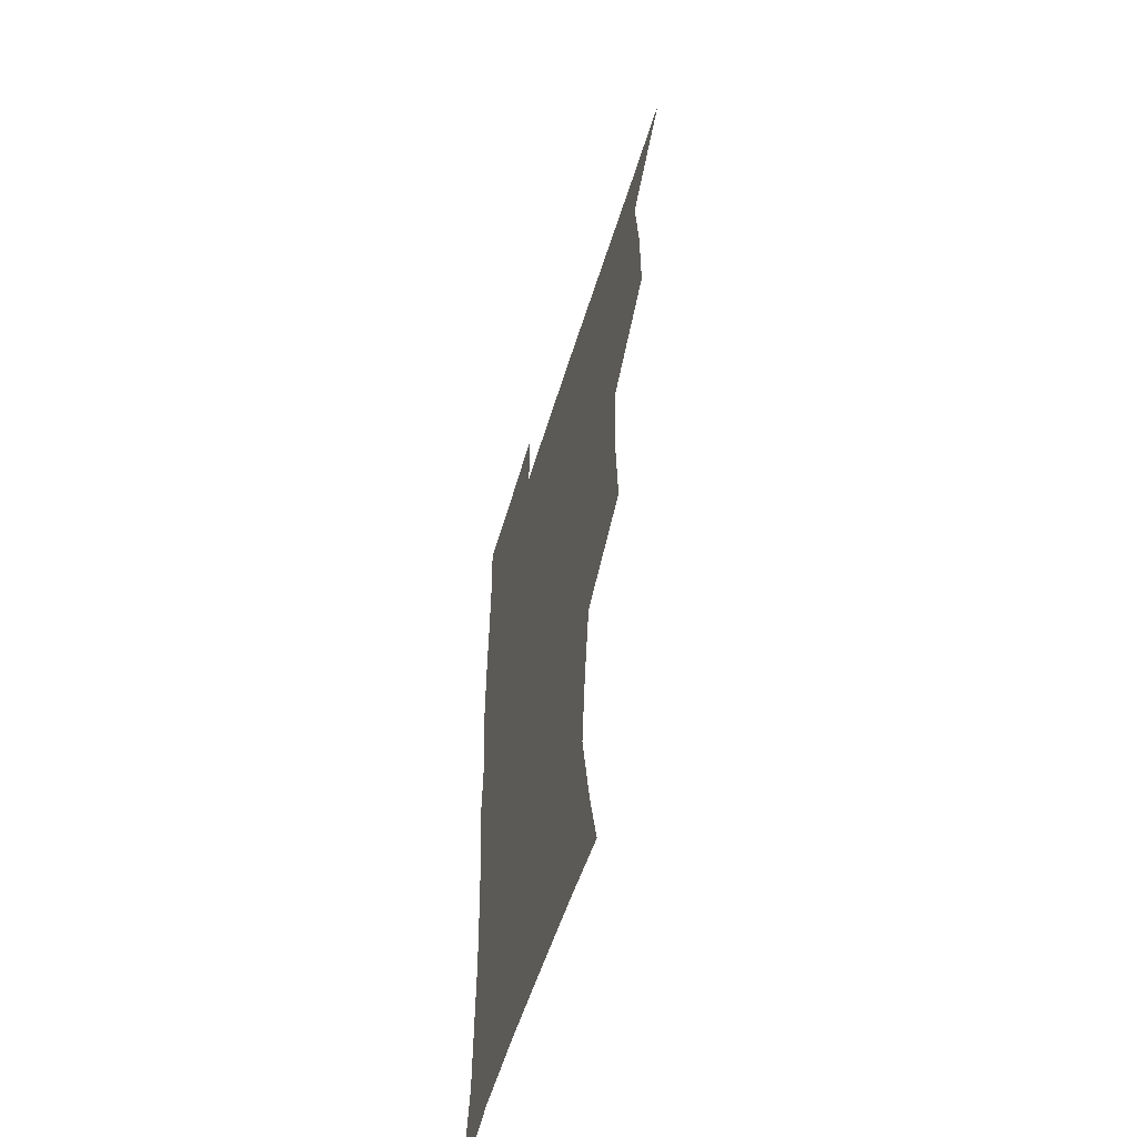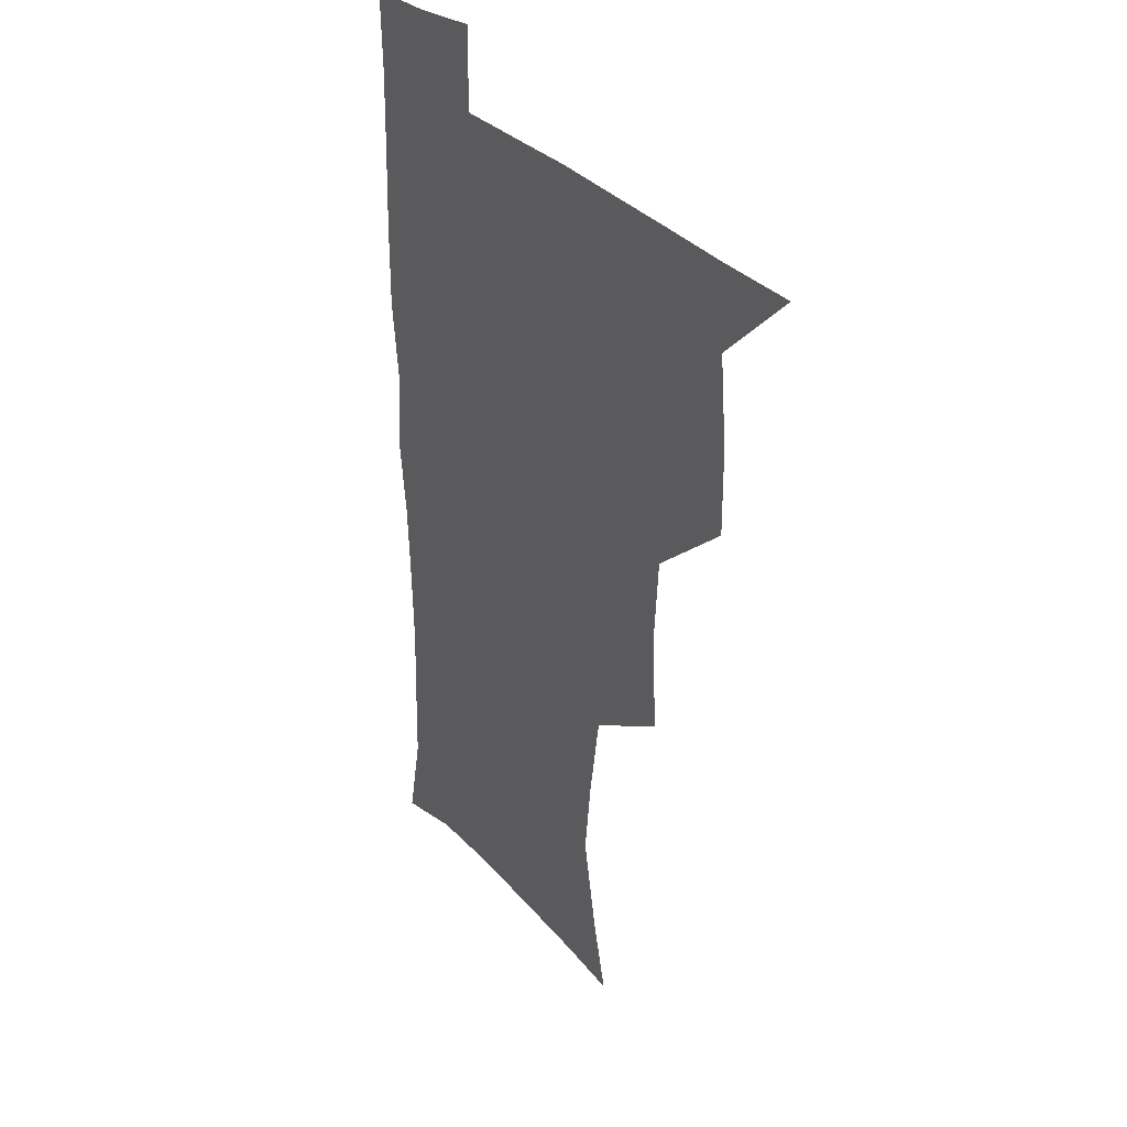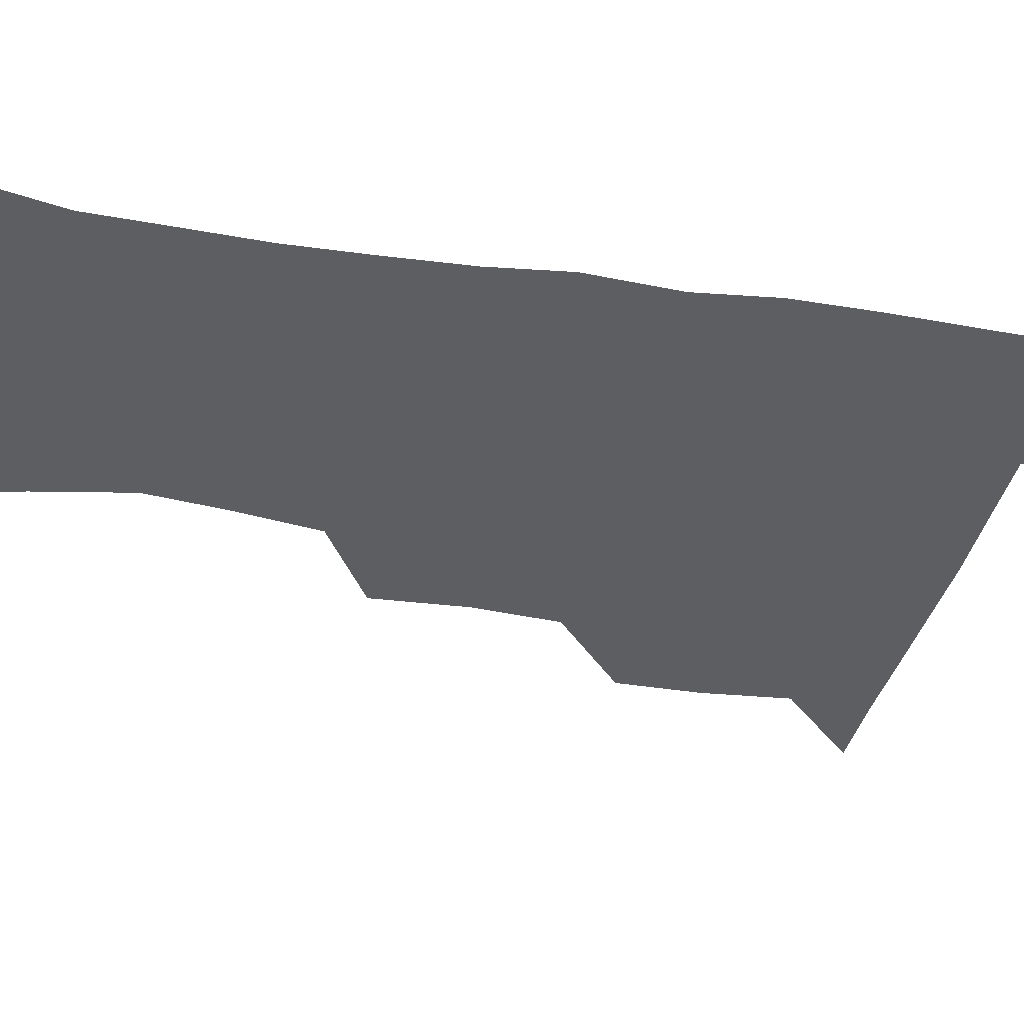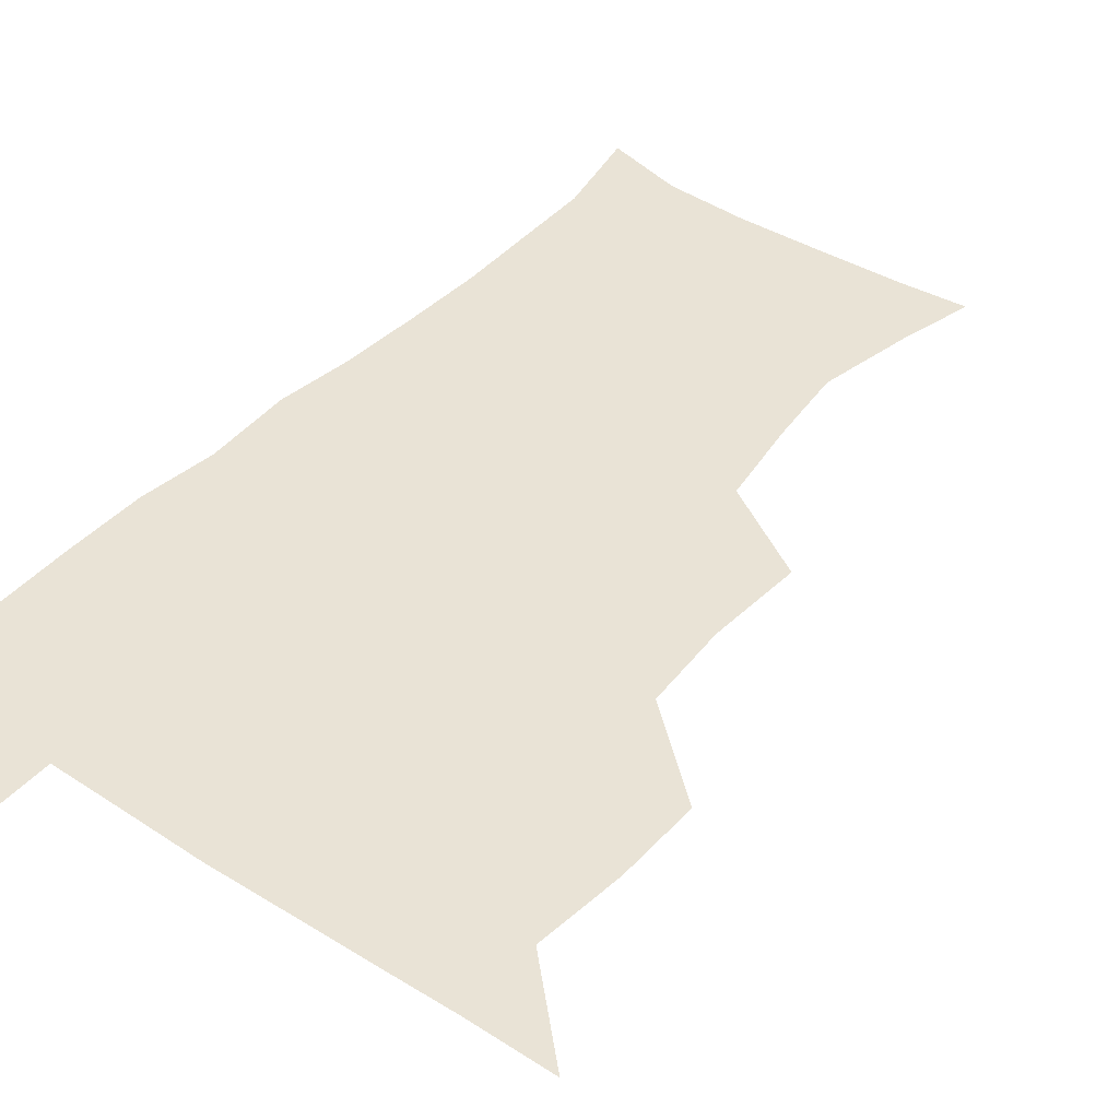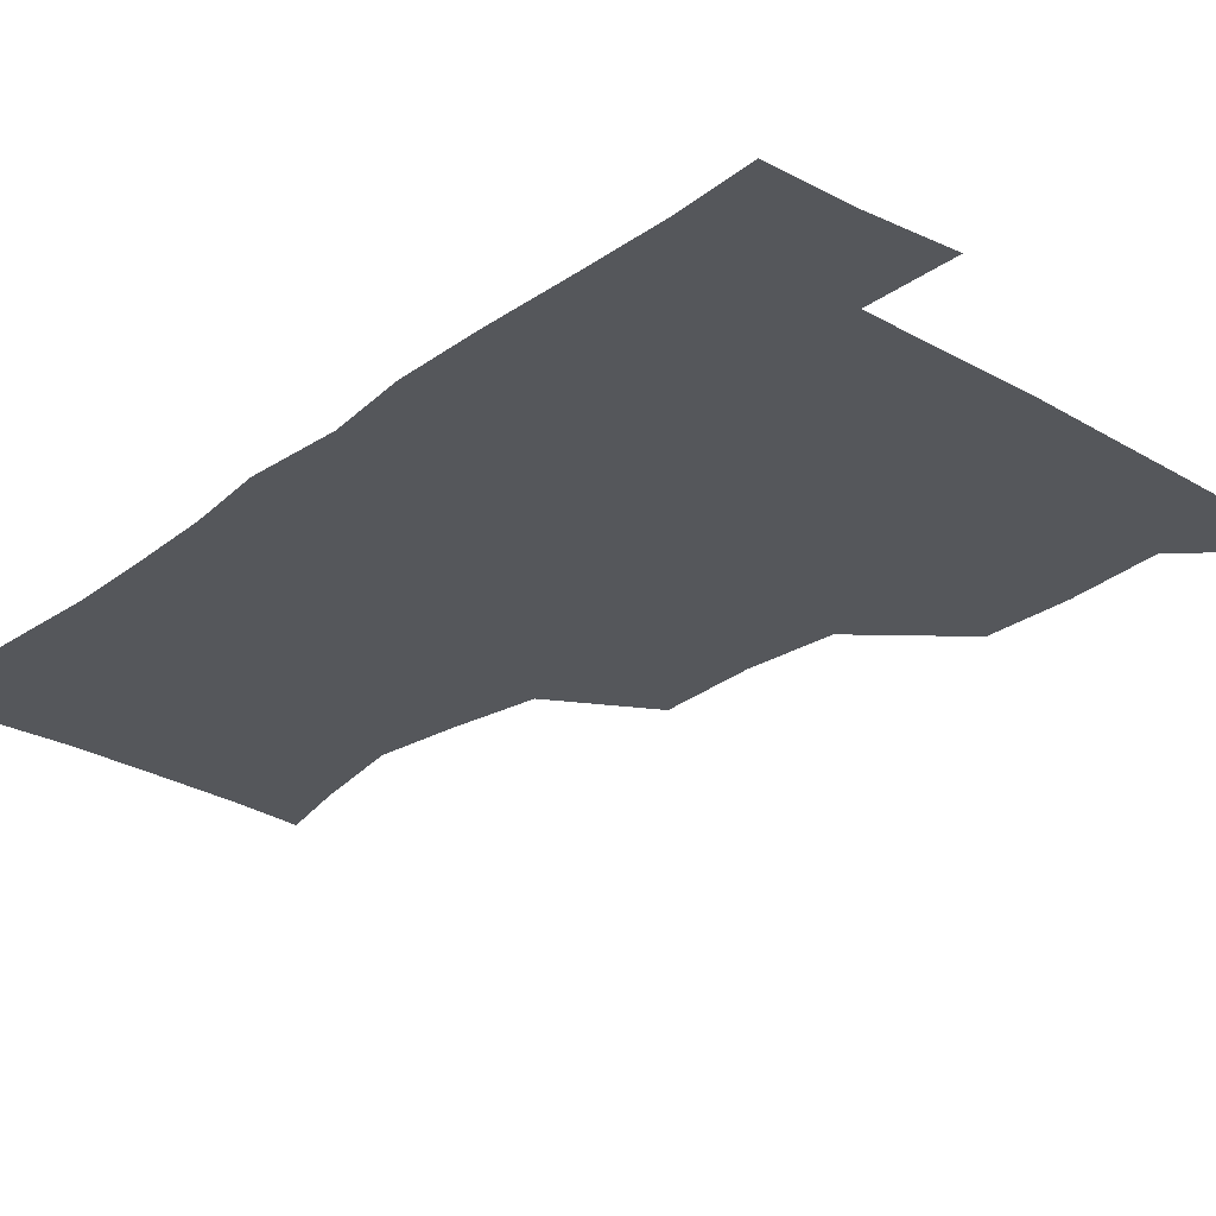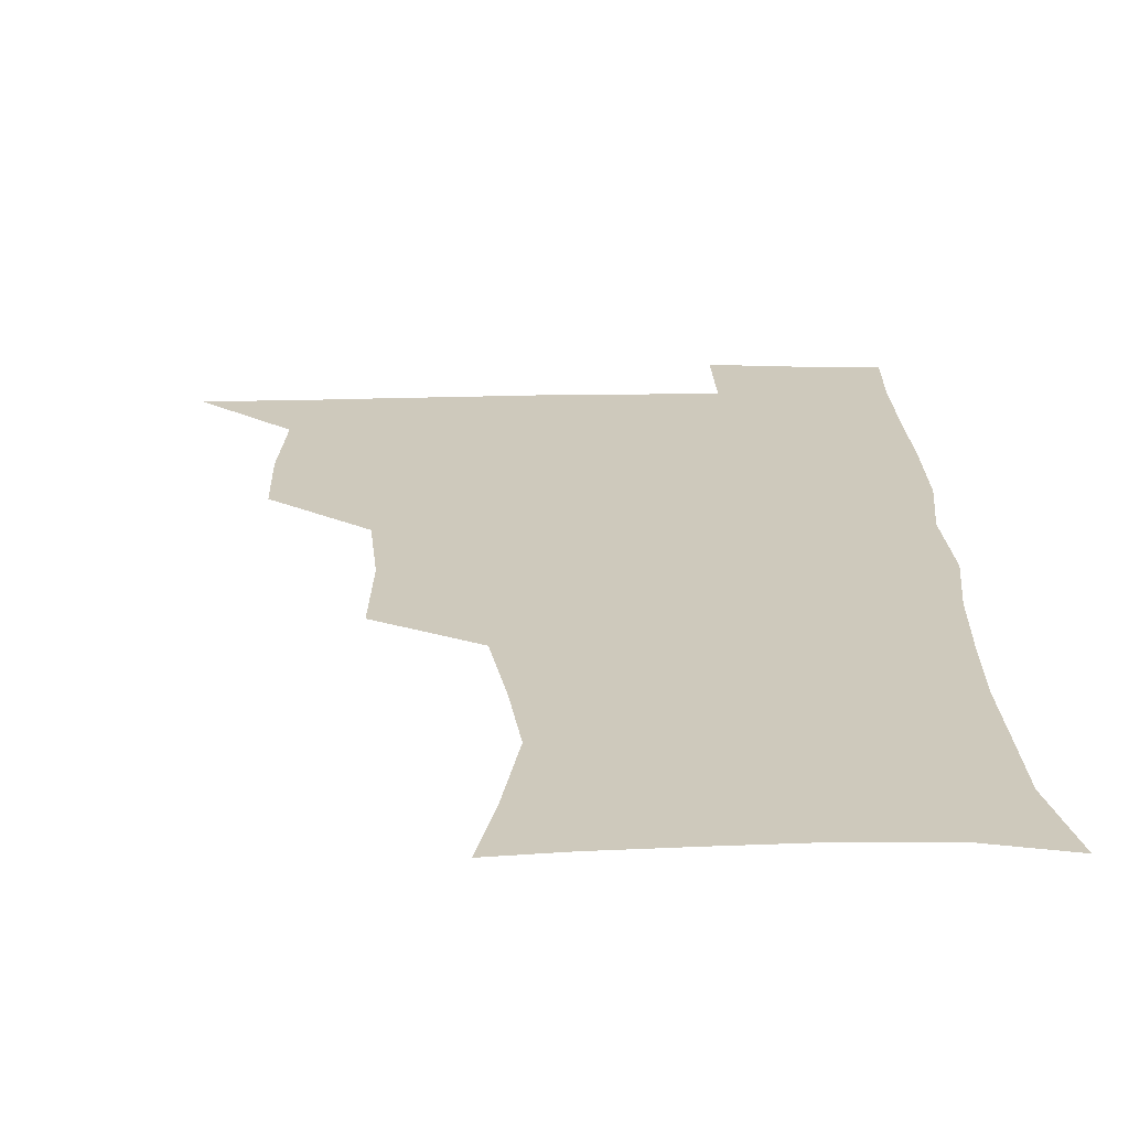
<metadata>
{"format":"obj","ext":"obj","renderer":"f3d","projection":"perspective","resolution":1024,"background":"white","views":[{"elev":-56.4,"azim":-106.8,"up":"+Y"},{"elev":31.7,"azim":-124.0,"up":"+Y"},{"elev":-37.3,"azim":78.0,"up":"+Z"},{"elev":42.0,"azim":-141.8,"up":"+Z"},{"elev":-26.7,"azim":138.3,"up":"+Z"},{"elev":22.4,"azim":-2.0,"up":"+Z"}]}
</metadata>
<code>
v 480.5 508.9 0
v 509 413.7 0
v 509.1 445.4 0
v 512.3 478.6 0
v 513.2 509.1 0
v 542.6 317.1 0
v 544.6 353.1 0
v 542.3 385.8 0
v 542.3 419.3 0
v 545.3 452.4 0
v 544.6 481.2 0
v 543.1 510 0
v 572.3 171.9 0
v 578.9 198.5 0
v 585.8 234.5 0
v 582.5 264.2 0
v 577.5 296.8 0
v 576.5 332.5 0
v 574.9 362.8 0
v 574.2 393.9 0
v 575 425.5 0
v 574.9 454.2 0
v 573.7 482.2 0
v 572.3 510.8 0
v 597.6 174.2 0
v 609.2 216 0
v 608.2 241.4 0
v 607 274.2 0
v 604.9 305.6 0
v 603.9 336.6 0
v 602.9 365.9 0
v 602.6 396 0
v 603.4 427 0
v 603.4 455 0
v 602.8 482.7 0
v 601.3 511.6 0
v 628.2 175.7 0
v 633.4 217.6 0
v 633.5 248.3 0
v 632.6 278.5 0
v 631.5 308.9 0
v 630.8 338.7 0
v 630.8 369.7 0
v 630.7 398.4 0
v 630.9 426.9 0
v 631.2 455.5 0
v 631.4 482.9 0
v 631 511.3 0
v 661.2 176.8 0
v 659.5 216 0
v 659.2 245.6 0
v 657.9 278.6 0
v 657.4 309.2 0
v 657.7 337.8 0
v 657.5 368.7 0
v 657.8 397.7 0
v 658.4 426.3 0
v 658.7 455 0
v 659.6 482.9 0
v 660.3 511.1 0
v 659.9 542.9 0
v 692 175.8 0
v 686.1 212.4 0
v 684.9 243.2 0
v 684.2 273.9 0
v 684.1 304.3 0
v 684.3 334.8 0
v 685.6 363.7 0
v 687.1 392.4 0
v 687 423.1 0
v 687.3 452.8 0
v 688.2 482 0
v 688.8 511.1 0
v 690.8 539.7 0
v 721.6 168.8 0
v 714.4 203.3 0
v 713.8 231.5 0
v 713 261.9 0
v 714.1 291.7 0
v 715.6 322 0
v 719.2 350.7 0
v 717.5 384.3 0
v 721 413.6 0
v 720.9 445.2 0
v 720 477.4 0
v 719.4 509.1 0
v 720.5 538.7 0
f 4 5 1
f 8 9 2
f 2 9 3
f 9 10 3
f 3 10 4
f 10 11 4
f 4 11 5
f 11 12 5
f 17 18 6
f 6 18 7
f 18 19 7
f 7 19 8
f 19 20 8
f 8 20 9
f 20 21 9
f 9 21 10
f 21 22 10
f 10 22 11
f 22 23 11
f 11 23 12
f 23 24 12
f 13 25 14
f 25 26 14
f 14 26 15
f 26 27 15
f 15 27 16
f 27 28 16
f 16 28 17
f 28 29 17
f 17 29 18
f 29 30 18
f 18 30 19
f 30 31 19
f 19 31 20
f 31 32 20
f 20 32 21
f 32 33 21
f 21 33 22
f 33 34 22
f 22 34 23
f 34 35 23
f 23 35 24
f 35 36 24
f 25 37 26
f 37 38 26
f 26 38 27
f 38 39 27
f 27 39 28
f 39 40 28
f 28 40 29
f 40 41 29
f 29 41 30
f 41 42 30
f 30 42 31
f 42 43 31
f 31 43 32
f 43 44 32
f 32 44 33
f 44 45 33
f 33 45 34
f 45 46 34
f 34 46 35
f 46 47 35
f 35 47 36
f 47 48 36
f 37 49 38
f 49 50 38
f 38 50 39
f 50 51 39
f 39 51 40
f 51 52 40
f 40 52 41
f 52 53 41
f 41 53 42
f 53 54 42
f 42 54 43
f 54 55 43
f 43 55 44
f 55 56 44
f 44 56 45
f 56 57 45
f 45 57 46
f 57 58 46
f 46 58 47
f 58 59 47
f 47 59 48
f 59 60 48
f 49 62 50
f 62 63 50
f 50 63 51
f 63 64 51
f 51 64 52
f 64 65 52
f 52 65 53
f 65 66 53
f 53 66 54
f 66 67 54
f 54 67 55
f 67 68 55
f 55 68 56
f 68 69 56
f 56 69 57
f 69 70 57
f 57 70 58
f 70 71 58
f 58 71 59
f 71 72 59
f 59 72 60
f 72 73 60
f 60 73 61
f 73 74 61
f 62 75 63
f 75 76 63
f 63 76 64
f 76 77 64
f 64 77 65
f 77 78 65
f 65 78 66
f 78 79 66
f 66 79 67
f 79 80 67
f 67 80 68
f 80 81 68
f 68 81 69
f 81 82 69
f 69 82 70
f 82 83 70
f 70 83 71
f 83 84 71
f 71 84 72
f 84 85 72
f 72 85 73
f 85 86 73
f 73 86 74
f 86 87 74

</code>
